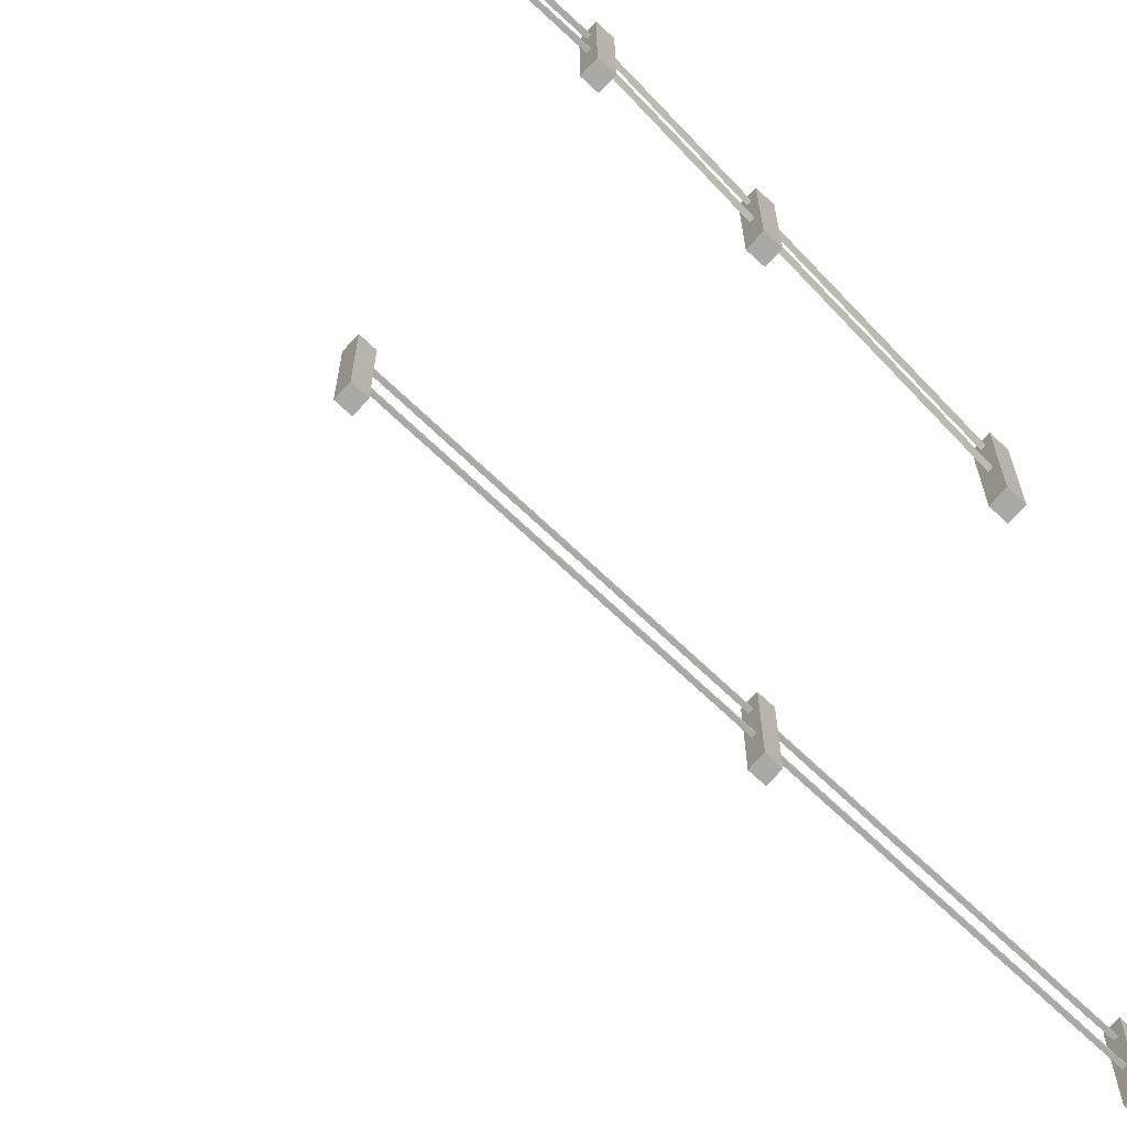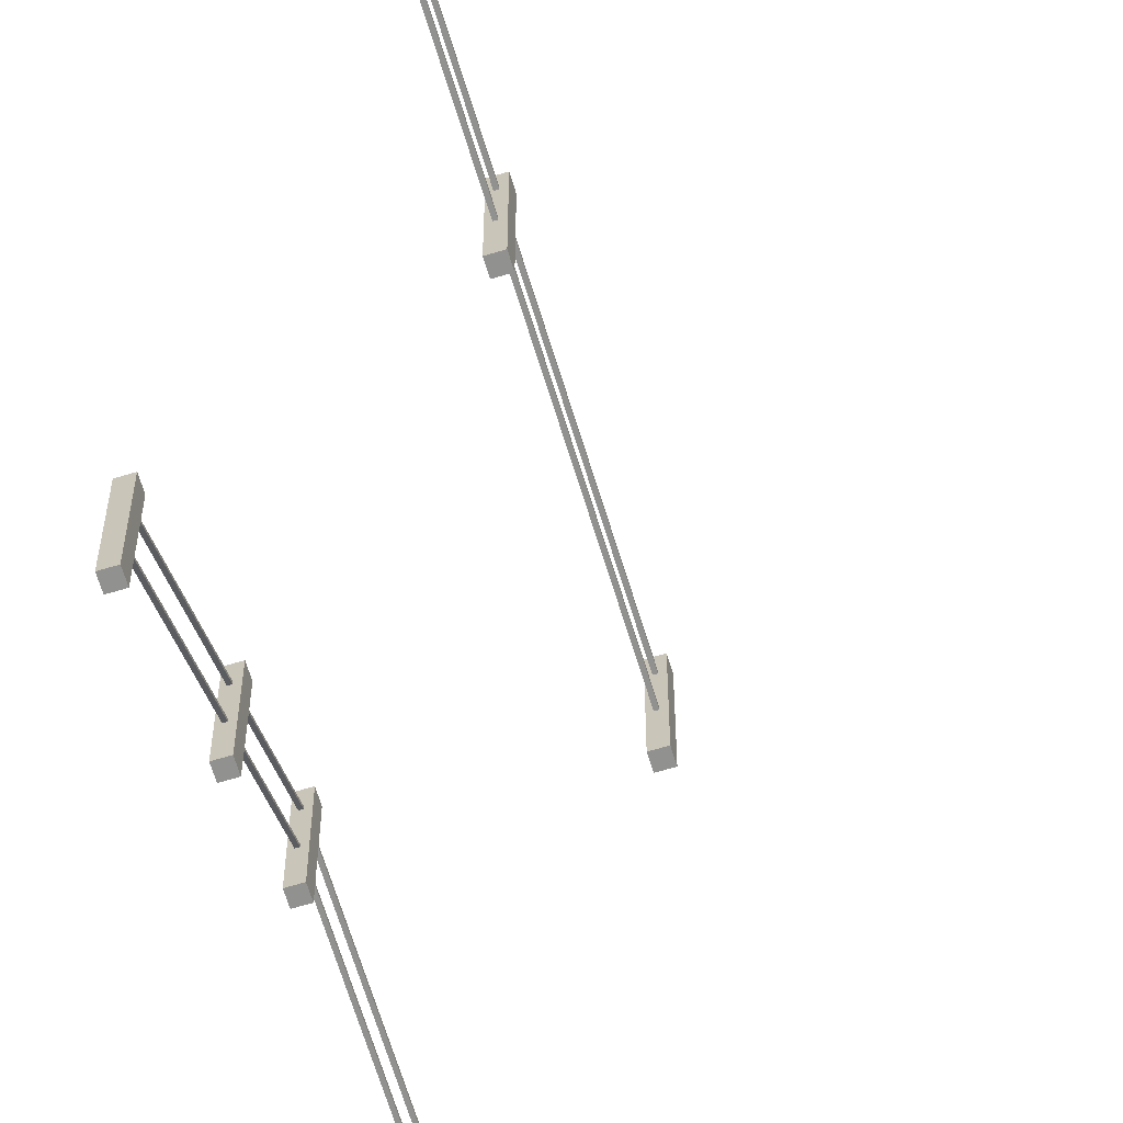
<metadata>
{"format":"obj","ext":"obj","renderer":"f3d","projection":"perspective","resolution":1024,"background":"white","views":[{"elev":-75.3,"azim":47.2,"up":"+Y"},{"elev":-65.9,"azim":-163.1,"up":"+Y"}]}
</metadata>
<code>
o Geländer_Cube.022
v -54.28 10.46 7.948
v -54.28 16.54 7.948
v -54.28 10.46 7.258
v -54.28 16.54 7.258
v -53.59 10.46 7.948
v -53.59 16.54 7.948
v -53.59 10.46 7.258
v -53.59 16.54 7.258
v -33.65 10.46 7.948
v -33.65 16.54 7.948
v -33.65 10.46 7.258
v -33.65 16.54 7.258
v -32.96 10.46 7.948
v -32.96 16.54 7.948
v -32.96 10.46 7.258
v -32.96 16.54 7.258
v -33.65 10.46 -19.61
v -33.65 16.54 -19.61
v -33.65 10.46 -20.3
v -33.65 16.54 -20.3
v -32.96 10.46 -19.61
v -32.96 16.54 -19.61
v -32.96 10.46 -20.3
v -32.96 16.54 -20.3
v -44.73 10.46 -20.74
v -44.73 16.54 -20.74
v -44.73 10.46 -21.43
v -44.73 16.54 -21.43
v -44.04 10.46 -20.74
v -44.04 16.54 -20.74
v -44.04 10.46 -21.43
v -44.04 16.54 -21.43
v -44.73 10.46 -36.22
v -44.73 16.54 -36.22
v -44.73 10.46 -36.91
v -44.73 16.54 -36.91
v -44.04 10.46 -36.22
v -44.04 16.54 -36.22
v -44.04 10.46 -36.91
v -44.04 16.54 -36.91
v -44.73 10.46 -50.77
v -44.73 16.54 -50.77
v -44.73 10.46 -51.46
v -44.73 16.54 -51.46
v -44.04 10.46 -50.77
v -44.04 16.54 -50.77
v -44.04 10.46 -51.46
v -44.04 16.54 -51.46
v -44.73 10.46 -63.73
v -44.73 16.54 -63.73
v -44.73 10.46 -64.42
v -44.73 16.54 -64.42
v -44.04 10.46 -63.73
v -44.04 16.54 -63.73
v -44.04 10.46 -64.42
v -44.04 16.54 -64.42
v -33.65 7.02 -25.56
v -33.65 13.1 -25.56
v -33.65 7.02 -26.25
v -33.65 13.1 -26.25
v -32.96 7.02 -25.56
v -32.96 13.1 -25.56
v -32.96 7.02 -26.25
v -32.96 13.1 -26.25
v -33.65 1.876 -33.92
v -33.65 7.955 -33.92
v -33.65 1.876 -34.61
v -33.65 7.955 -34.61
v -32.96 1.876 -33.92
v -32.96 7.955 -33.92
v -32.96 1.876 -34.61
v -32.96 7.955 -34.61
v -44.45 15.34 -64.12
v -44.45 15.34 -21.19
v -44.45 15.5 -64.12
v -44.45 15.5 -21.19
v -44.29 15.34 -64.12
v -44.29 15.34 -21.19
v -44.29 15.5 -64.12
v -44.29 15.5 -21.19
v -44.45 12.93 -64.12
v -44.45 12.93 -21.19
v -44.45 13.1 -64.12
v -44.45 13.1 -21.19
v -44.29 12.93 -64.12
v -44.29 12.93 -21.19
v -44.29 13.1 -64.12
v -44.29 13.1 -21.19
v -33.37 15.34 -19.8
v -33.37 15.34 7.415
v -33.37 15.5 -19.8
v -33.37 15.5 7.415
v -33.2 15.34 -19.8
v -33.2 15.34 7.415
v -33.2 15.5 -19.8
v -33.2 15.5 7.415
v -33.37 12.93 -19.8
v -33.37 12.93 7.415
v -33.37 13.1 -19.8
v -33.37 13.1 7.415
v -33.2 12.93 -19.8
v -33.2 12.93 7.415
v -33.2 13.1 -19.8
v -33.2 13.1 7.415
v -53.87 15.34 7.696
v -33.32 15.34 7.696
v -53.87 15.5 7.696
v -33.32 15.5 7.696
v -53.87 15.34 7.53
v -33.32 15.34 7.53
v -53.87 15.5 7.53
v -33.32 15.5 7.53
v -53.87 12.93 7.696
v -33.32 12.93 7.696
v -53.87 13.1 7.696
v -33.32 13.1 7.696
v -53.87 12.93 7.53
v -33.32 12.93 7.53
v -53.87 13.1 7.53
v -33.32 13.1 7.53
v -33.37 6.831 -34.42
v -33.37 15.34 -20.08
v -33.37 6.997 -34.42
v -33.37 15.5 -20.08
v -33.2 6.831 -34.42
v -33.2 15.34 -20.08
v -33.2 6.997 -34.42
v -33.2 15.5 -20.08
v -33.37 4.423 -34.42
v -33.37 12.93 -20.08
v -33.37 4.589 -34.42
v -33.37 13.1 -20.08
v -33.2 4.423 -34.42
v -33.2 12.93 -20.08
v -33.2 4.589 -34.42
v -33.2 13.1 -20.08
f 2 3 1
f 4 7 3
f 8 5 7
f 6 1 5
f 7 1 3
f 4 6 8
f 10 11 9
f 12 15 11
f 16 13 15
f 14 9 13
f 15 9 11
f 12 14 16
f 18 19 17
f 20 23 19
f 24 21 23
f 22 17 21
f 23 17 19
f 20 22 24
f 26 27 25
f 28 31 27
f 32 29 31
f 30 25 29
f 31 25 27
f 28 30 32
f 34 35 33
f 36 39 35
f 40 37 39
f 38 33 37
f 39 33 35
f 36 38 40
f 42 43 41
f 44 47 43
f 48 45 47
f 46 41 45
f 47 41 43
f 44 46 48
f 50 51 49
f 52 55 51
f 56 53 55
f 54 49 53
f 55 49 51
f 52 54 56
f 58 59 57
f 60 63 59
f 64 61 63
f 62 57 61
f 63 57 59
f 60 62 64
f 66 67 65
f 68 71 67
f 72 69 71
f 70 65 69
f 71 65 67
f 68 70 72
f 74 75 73
f 76 79 75
f 80 77 79
f 78 73 77
f 79 73 75
f 76 78 80
f 82 83 81
f 84 87 83
f 88 85 87
f 86 81 85
f 87 81 83
f 84 86 88
f 90 91 89
f 92 95 91
f 96 93 95
f 94 89 93
f 95 89 91
f 92 94 96
f 98 99 97
f 100 103 99
f 104 101 103
f 102 97 101
f 103 97 99
f 100 102 104
f 106 107 105
f 108 111 107
f 112 109 111
f 110 105 109
f 111 105 107
f 108 110 112
f 114 115 113
f 116 119 115
f 120 117 119
f 118 113 117
f 119 113 115
f 116 118 120
f 122 123 121
f 124 127 123
f 127 126 125
f 126 121 125
f 127 121 123
f 124 126 128
f 130 131 129
f 132 135 131
f 135 134 133
f 134 129 133
f 135 129 131
f 132 134 136
f 2 4 3
f 4 8 7
f 8 6 5
f 6 2 1
f 7 5 1
f 4 2 6
f 10 12 11
f 12 16 15
f 16 14 13
f 14 10 9
f 15 13 9
f 12 10 14
f 18 20 19
f 20 24 23
f 24 22 21
f 22 18 17
f 23 21 17
f 20 18 22
f 26 28 27
f 28 32 31
f 32 30 29
f 30 26 25
f 31 29 25
f 28 26 30
f 34 36 35
f 36 40 39
f 40 38 37
f 38 34 33
f 39 37 33
f 36 34 38
f 42 44 43
f 44 48 47
f 48 46 45
f 46 42 41
f 47 45 41
f 44 42 46
f 50 52 51
f 52 56 55
f 56 54 53
f 54 50 49
f 55 53 49
f 52 50 54
f 58 60 59
f 60 64 63
f 64 62 61
f 62 58 57
f 63 61 57
f 60 58 62
f 66 68 67
f 68 72 71
f 72 70 69
f 70 66 65
f 71 69 65
f 68 66 70
f 74 76 75
f 76 80 79
f 80 78 77
f 78 74 73
f 79 77 73
f 76 74 78
f 82 84 83
f 84 88 87
f 88 86 85
f 86 82 81
f 87 85 81
f 84 82 86
f 90 92 91
f 92 96 95
f 96 94 93
f 94 90 89
f 95 93 89
f 92 90 94
f 98 100 99
f 100 104 103
f 104 102 101
f 102 98 97
f 103 101 97
f 100 98 102
f 106 108 107
f 108 112 111
f 112 110 109
f 110 106 105
f 111 109 105
f 108 106 110
f 114 116 115
f 116 120 119
f 120 118 117
f 118 114 113
f 119 117 113
f 116 114 118
f 122 124 123
f 124 128 127
f 127 128 126
f 126 122 121
f 127 125 121
f 124 122 126
f 130 132 131
f 132 136 135
f 135 136 134
f 134 130 129
f 135 133 129
f 132 130 134

</code>
